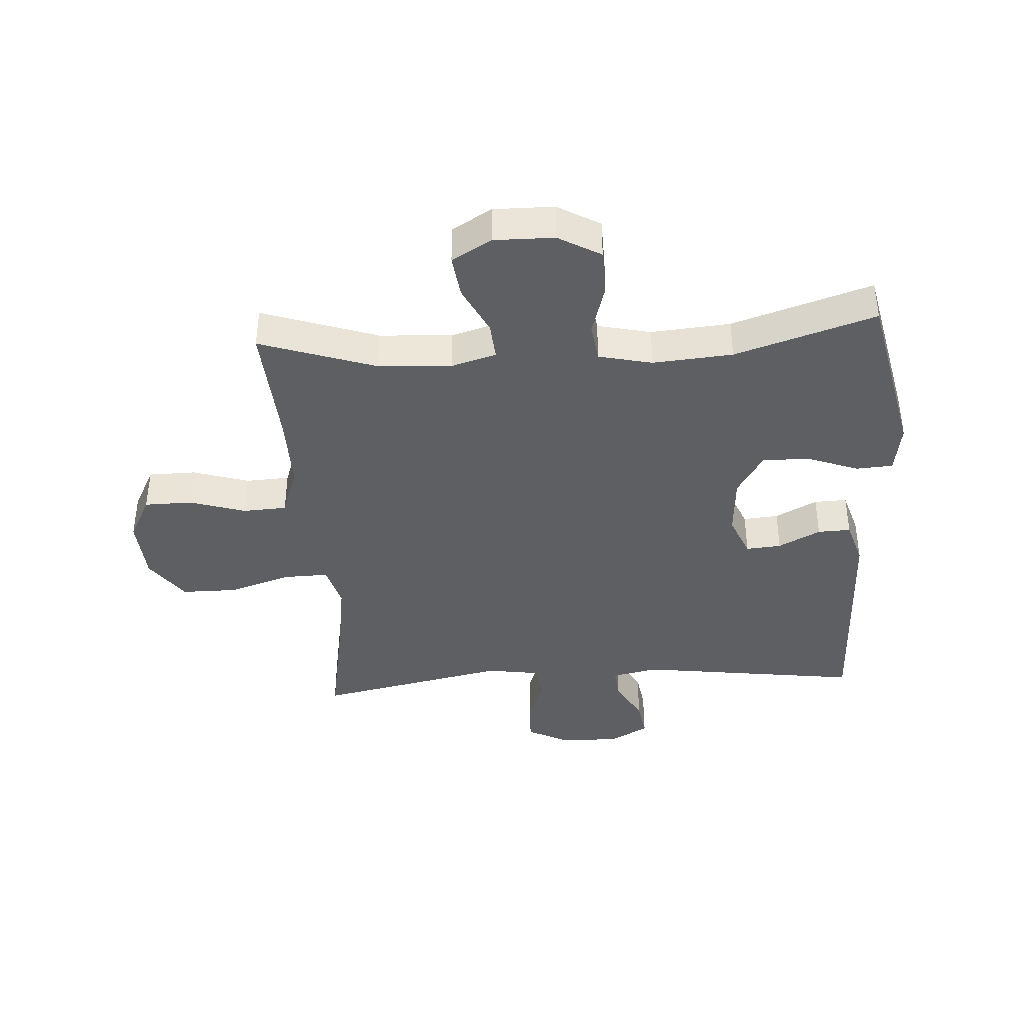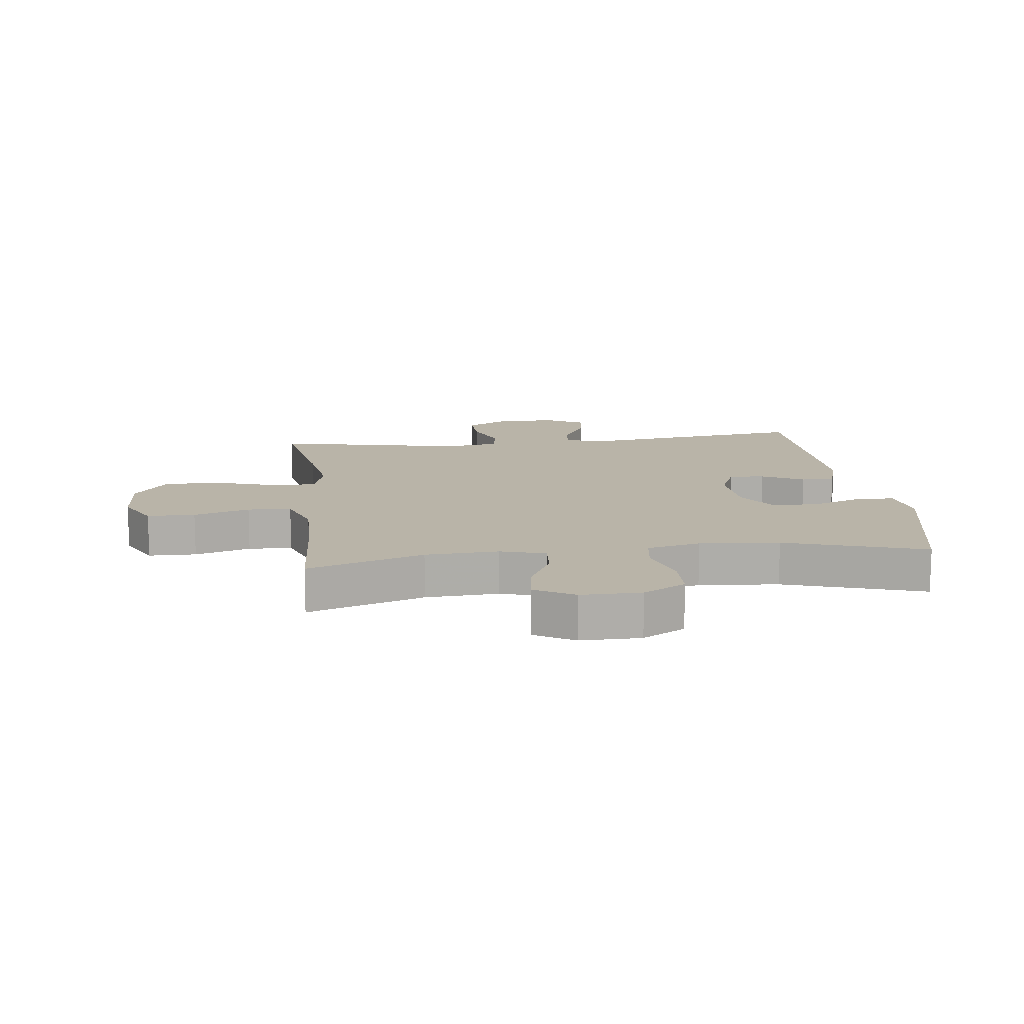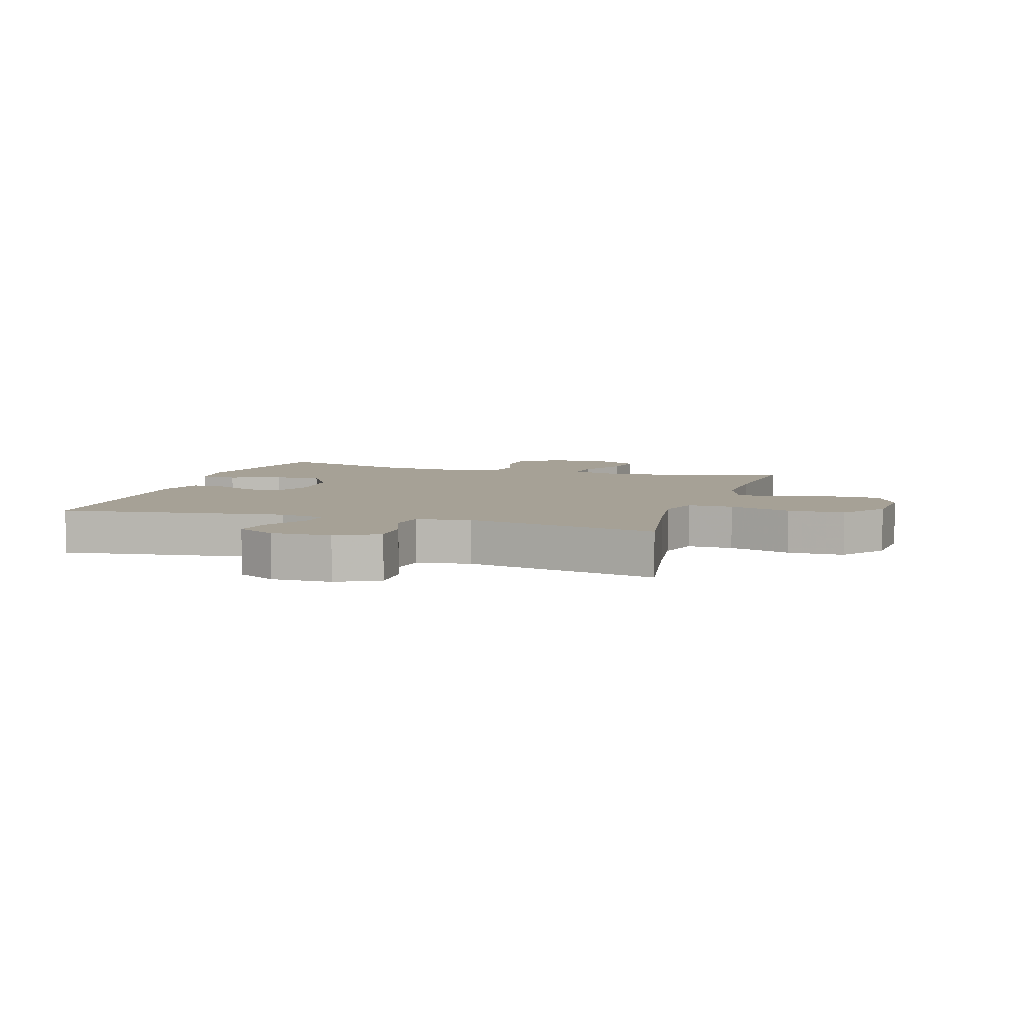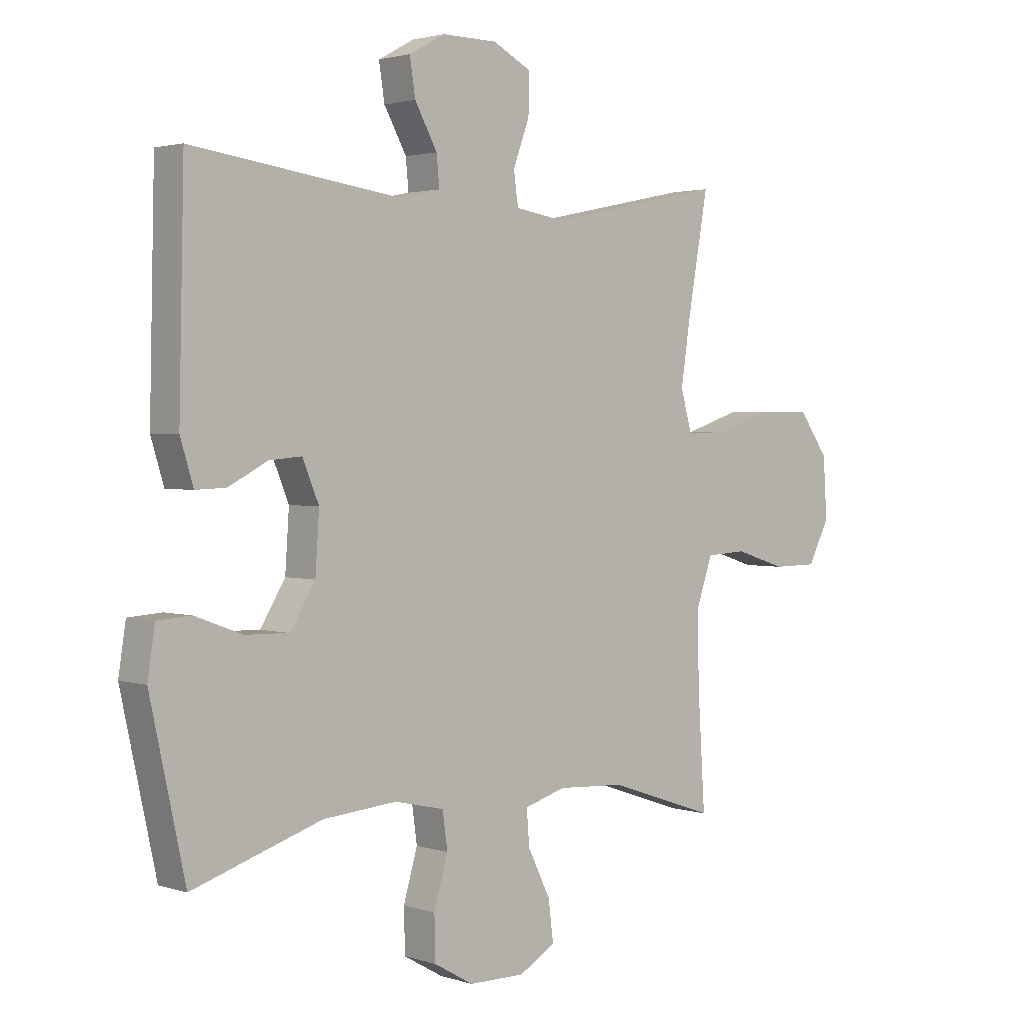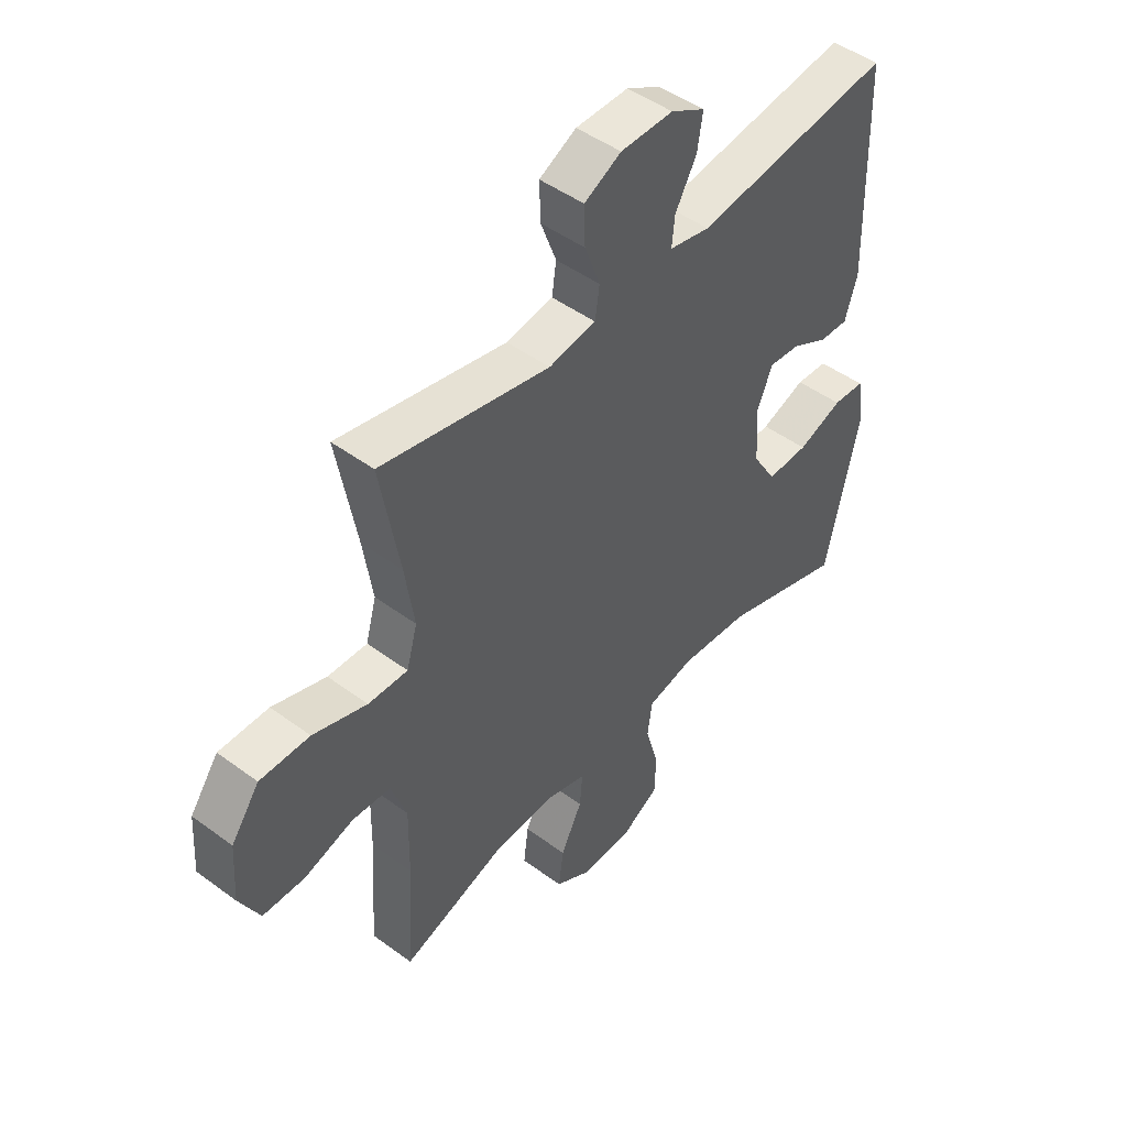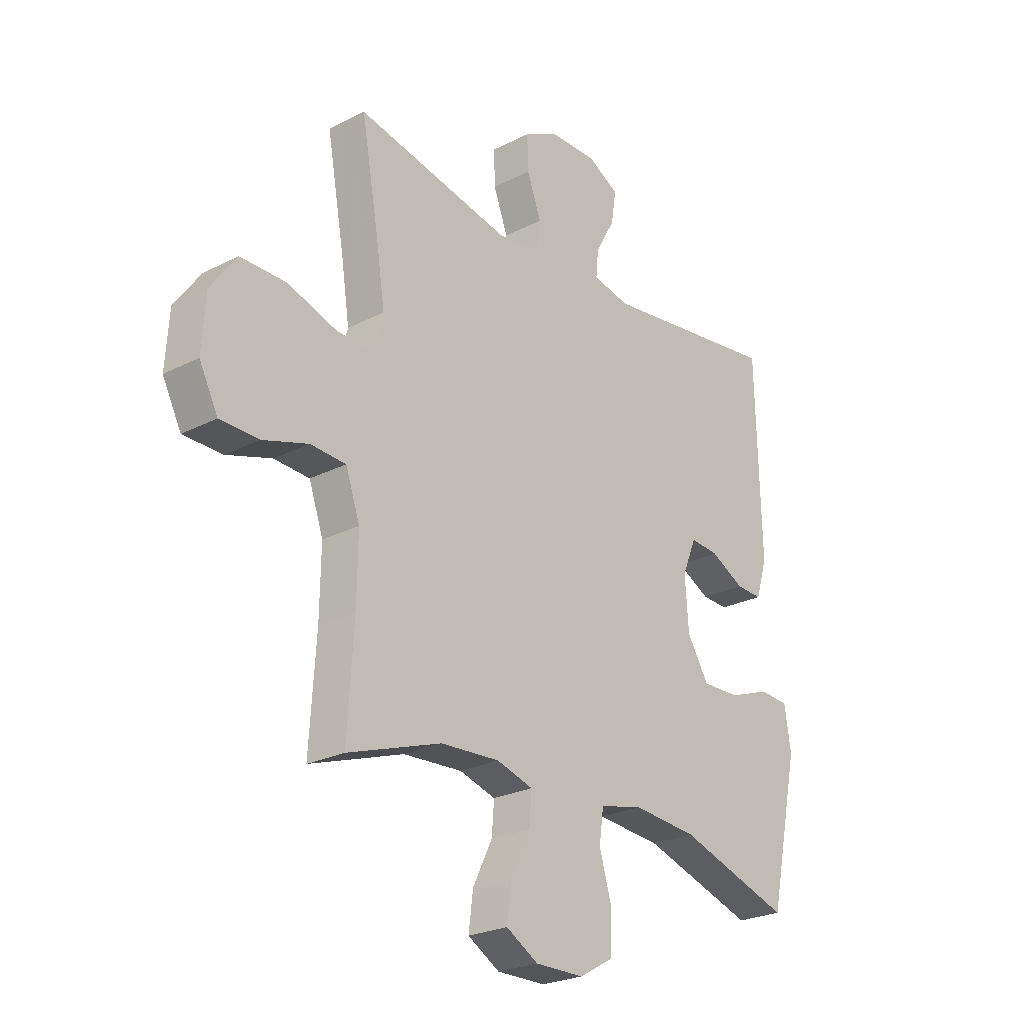
<metadata>
{"format":"obj","ext":"obj","renderer":"f3d","projection":"perspective","resolution":1024,"background":"white","views":[{"elev":-39.6,"azim":-176.4,"up":"+Y"},{"elev":13.1,"azim":173.0,"up":"+Y"},{"elev":6.2,"azim":17.3,"up":"+Y"},{"elev":2.2,"azim":-41.9,"up":"+Z"},{"elev":47.4,"azim":129.8,"up":"+Z"},{"elev":-24.8,"azim":129.9,"up":"+Z"}]}
</metadata>
<code>
v -0.5 0.07 0.5
v -0.132 0.07 0.45
v -0.056 0.07 0.466
v -0.061 0.07 0.519
v -0.101 0.07 0.591
v -0.111 0.07 0.655
v -0.047 0.07 0.69
v 0.051 0.07 0.689
v 0.12 0.07 0.653
v 0.118 0.07 0.583
v 0.089 0.07 0.505
v 0.097 0.07 0.448
v 0.185 0.07 0.434
v 0.5 0.07 0.5
v 0.464 0.07 0.297
v 0.447 0.07 0.183
v 0.467 0.07 0.111
v 0.541 0.07 0.113
v 0.642 0.07 0.146
v 0.735 0.07 0.146
v 0.788 0.07 0.072
v 0.795 0.07 -0.035
v 0.757 0.07 -0.109
v 0.678 0.07 -0.11
v 0.586 0.07 -0.081
v 0.514 0.07 -0.085
v 0.485 0.07 -0.168
v 0.487 0.07 -0.296
v 0.5 0.07 -0.5
v 0.309 0.07 -0.435
v 0.189 0.07 -0.428
v 0.115 0.07 -0.45
v 0.12 0.07 -0.512
v 0.16 0.07 -0.593
v 0.169 0.07 -0.664
v 0.104 0.07 -0.702
v 0.005 0.07 -0.701
v -0.065 0.07 -0.661
v -0.067 0.07 -0.585
v -0.042 0.07 -0.499
v -0.051 0.07 -0.435
v -0.139 0.07 -0.415
v -0.27 0.07 -0.426
v -0.5 0.07 -0.5
v -0.562 0.07 -0.216
v -0.549 0.07 -0.132
v -0.489 0.07 -0.128
v -0.405 0.07 -0.159
v -0.327 0.07 -0.161
v -0.283 0.07 -0.089
v -0.276 0.07 0.013
v -0.305 0.07 0.083
v -0.363 0.07 0.078
v -0.432 0.07 0.042
v -0.486 0.07 0.04
v -0.509 0.07 0.115
v -0.5 0 0.5
v -0.132 0 0.45
v -0.056 0 0.466
v -0.061 0 0.519
v -0.101 0 0.591
v -0.111 0 0.655
v -0.047 0 0.69
v 0.051 0 0.689
v 0.12 0 0.653
v 0.118 0 0.583
v 0.089 0 0.505
v 0.097 0 0.448
v 0.185 0 0.434
v 0.5 0 0.5
v 0.464 0 0.297
v 0.447 0 0.183
v 0.467 0 0.111
v 0.541 0 0.113
v 0.642 0 0.146
v 0.735 0 0.146
v 0.788 0 0.072
v 0.795 0 -0.035
v 0.757 0 -0.109
v 0.678 0 -0.11
v 0.586 0 -0.081
v 0.514 0 -0.085
v 0.485 0 -0.168
v 0.487 0 -0.296
v 0.5 0 -0.5
v 0.309 0 -0.435
v 0.189 0 -0.428
v 0.115 0 -0.45
v 0.12 0 -0.512
v 0.16 0 -0.593
v 0.169 0 -0.664
v 0.104 0 -0.702
v 0.005 0 -0.701
v -0.065 0 -0.661
v -0.067 0 -0.585
v -0.042 0 -0.499
v -0.051 0 -0.435
v -0.139 0 -0.415
v -0.27 0 -0.426
v -0.5 0 -0.5
v -0.562 0 -0.216
v -0.549 0 -0.132
v -0.489 0 -0.128
v -0.405 0 -0.159
v -0.327 0 -0.161
v -0.283 0 -0.089
v -0.276 0 0.013
v -0.305 0 0.083
v -0.363 0 0.078
v -0.432 0 0.042
v -0.486 0 0.04
v -0.509 0 0.115
f 53 54 55 56
f 52 53 56 1
f 45 46 47 48
f 43 44 45 48
f 42 43 48 49
f 41 42 49 50
f 37 38 39 40
f 37 40 41
f 36 37 41
f 33 34 35 36
f 32 33 36 41
f 31 32 41 50
f 28 29 30
f 27 28 30 31
f 26 27 31 50
f 22 23 24 25
f 18 19 20 21
f 17 18 21 22
f 13 14 15
f 12 13 15 16
f 8 9 10 11
f 8 11 12
f 7 8 12
f 4 5 6 7
f 3 4 7 12
f 2 3 12 16
f 52 1 2 16
f 25 26 50 51
f 17 22 25 51
f 16 17 51 52
f 112 111 110 109
f 57 112 109 108
f 104 103 102 101
f 104 101 100 99
f 105 104 99 98
f 106 105 98 97
f 96 95 94 93
f 97 96 93
f 97 93 92
f 92 91 90 89
f 97 92 89 88
f 106 97 88 87
f 86 85 84
f 87 86 84 83
f 106 87 83 82
f 81 80 79 78
f 77 76 75 74
f 78 77 74 73
f 71 70 69
f 72 71 69 68
f 67 66 65 64
f 68 67 64
f 68 64 63
f 63 62 61 60
f 68 63 60 59
f 72 68 59 58
f 72 58 57 108
f 107 106 82 81
f 107 81 78 73
f 108 107 73 72
f 1 57 58 2
f 2 58 59 3
f 3 59 60 4
f 4 60 61 5
f 5 61 62 6
f 6 62 63 7
f 7 63 64 8
f 8 64 65 9
f 9 65 66 10
f 10 66 67 11
f 11 67 68 12
f 12 68 69 13
f 13 69 70 14
f 14 70 71 15
f 15 71 72 16
f 16 72 73 17
f 17 73 74 18
f 18 74 75 19
f 19 75 76 20
f 20 76 77 21
f 21 77 78 22
f 22 78 79 23
f 23 79 80 24
f 24 80 81 25
f 25 81 82 26
f 26 82 83 27
f 27 83 84 28
f 28 84 85 29
f 29 85 86 30
f 30 86 87 31
f 31 87 88 32
f 32 88 89 33
f 33 89 90 34
f 34 90 91 35
f 35 91 92 36
f 36 92 93 37
f 37 93 94 38
f 38 94 95 39
f 39 95 96 40
f 40 96 97 41
f 41 97 98 42
f 42 98 99 43
f 43 99 100 44
f 44 100 101 45
f 45 101 102 46
f 46 102 103 47
f 47 103 104 48
f 48 104 105 49
f 49 105 106 50
f 50 106 107 51
f 51 107 108 52
f 52 108 109 53
f 53 109 110 54
f 54 110 111 55
f 55 111 112 56
f 56 112 57 1

</code>
